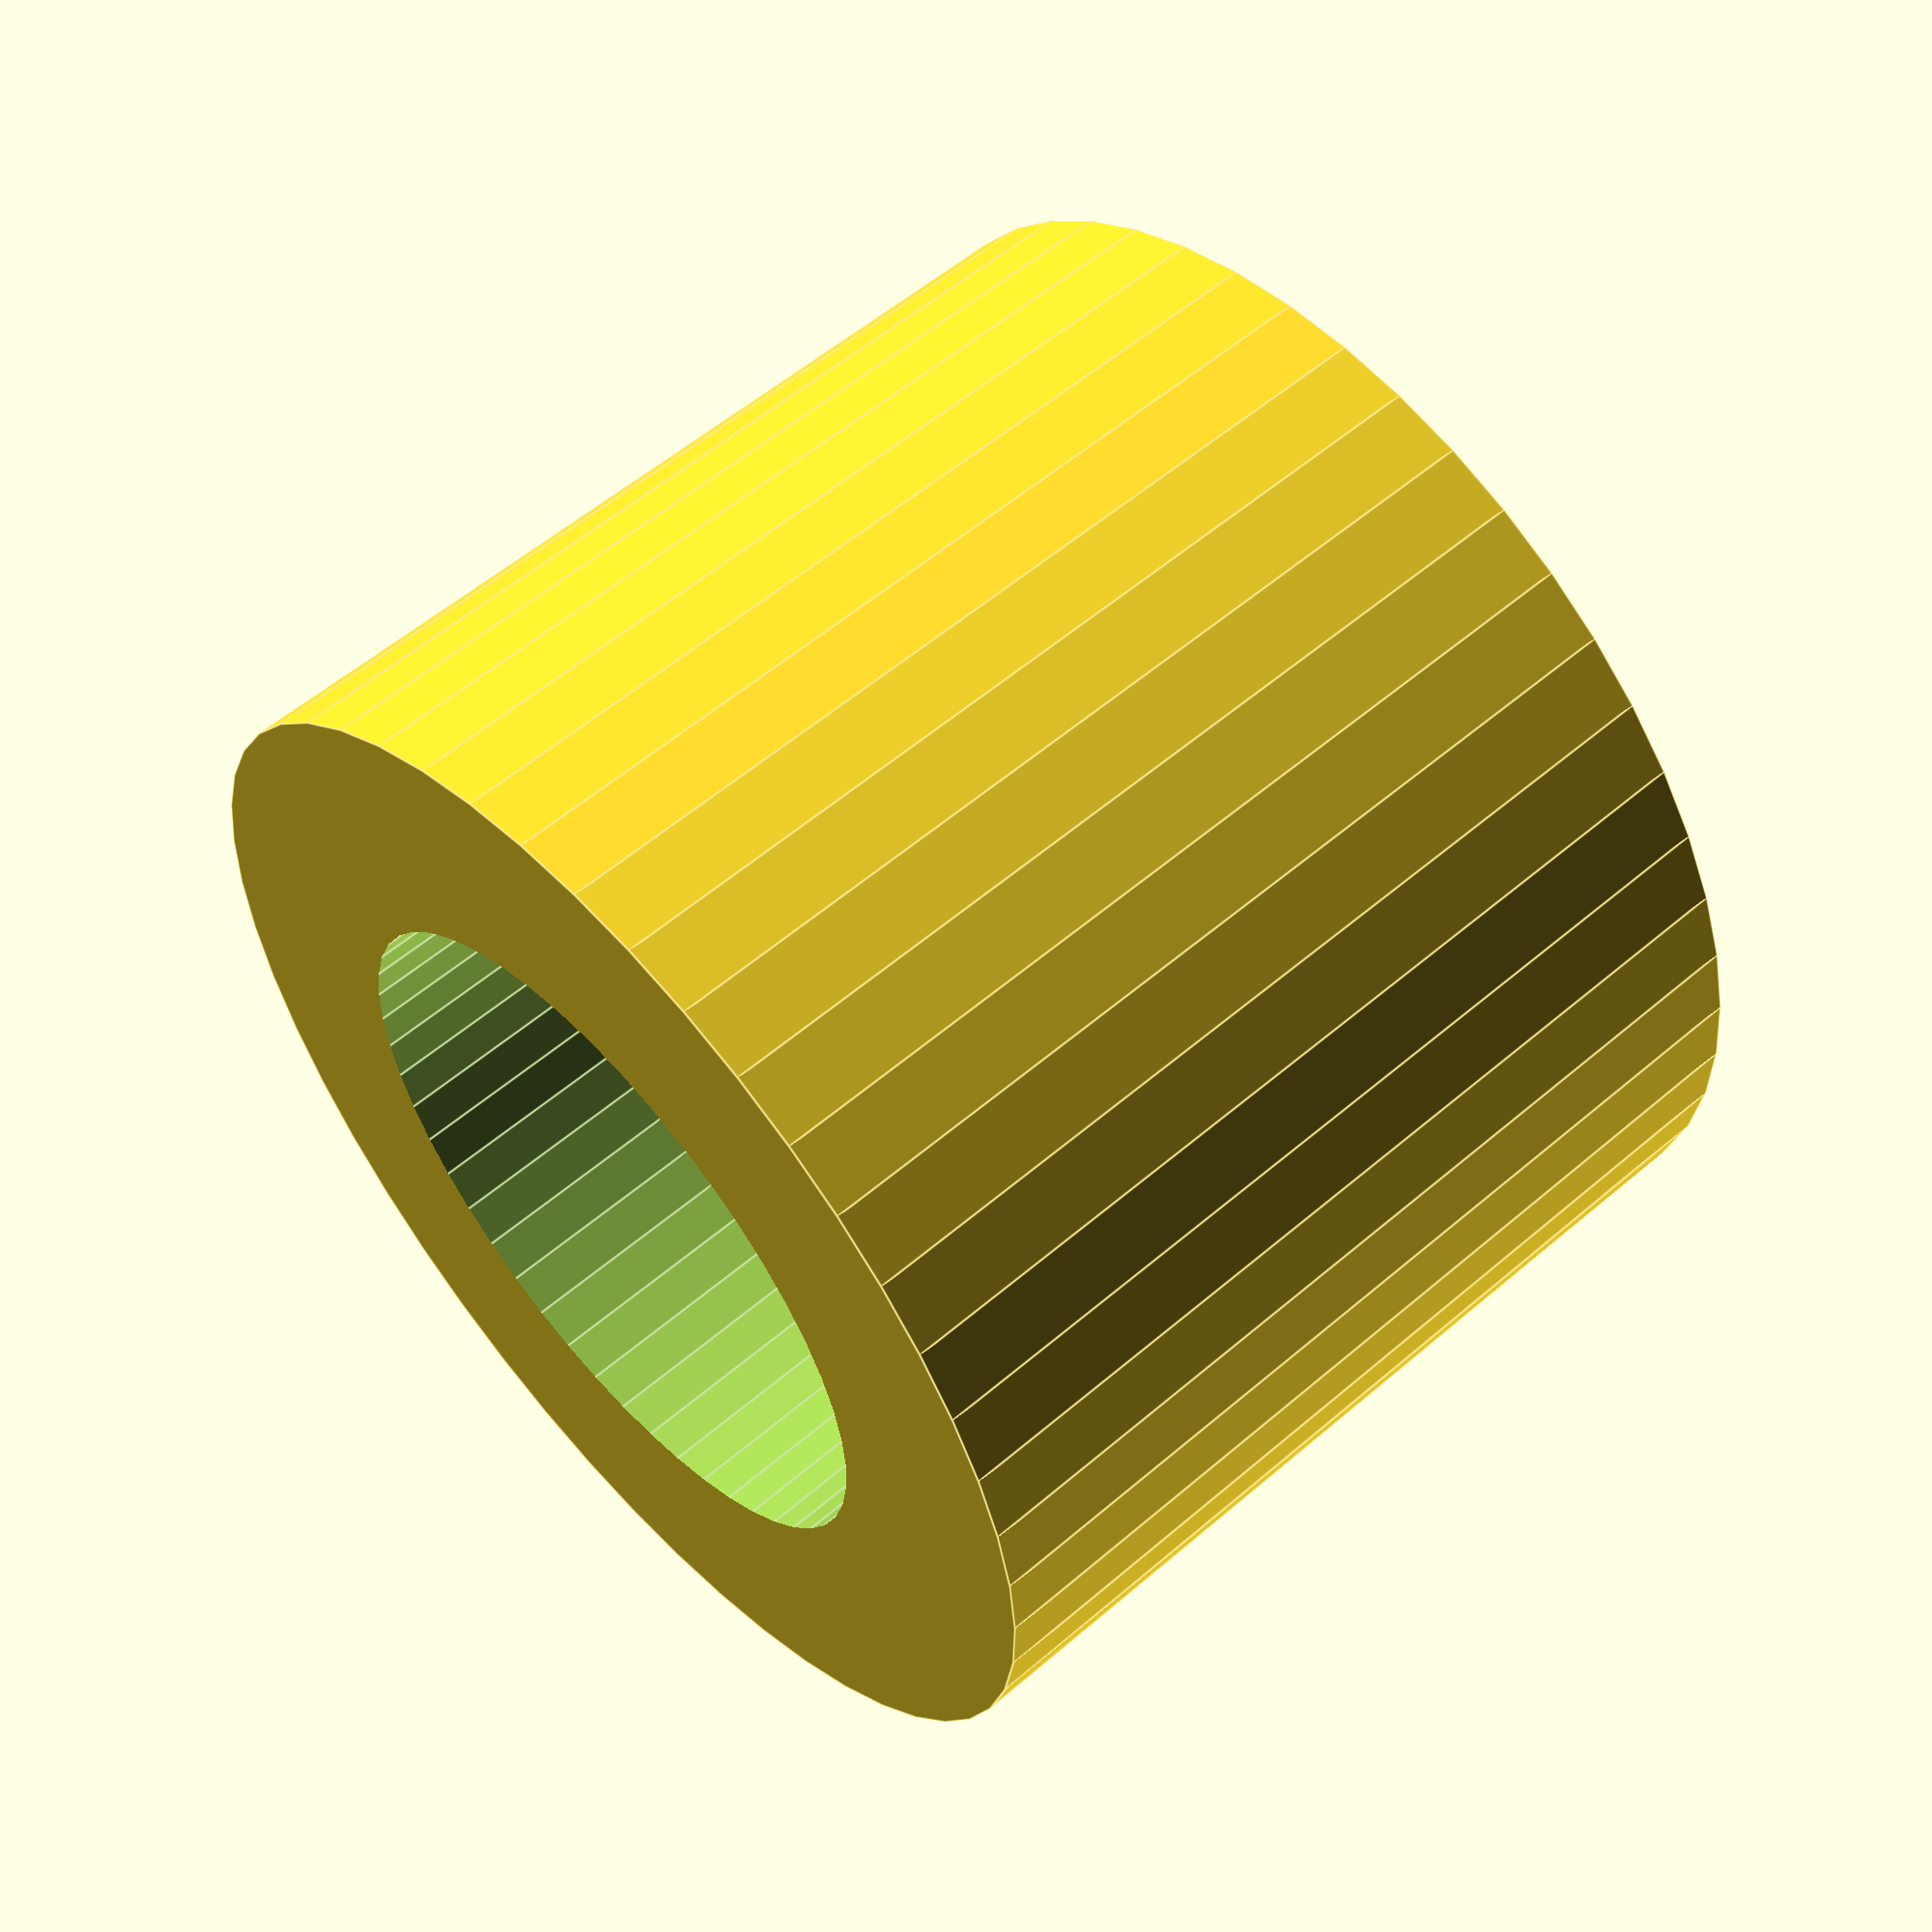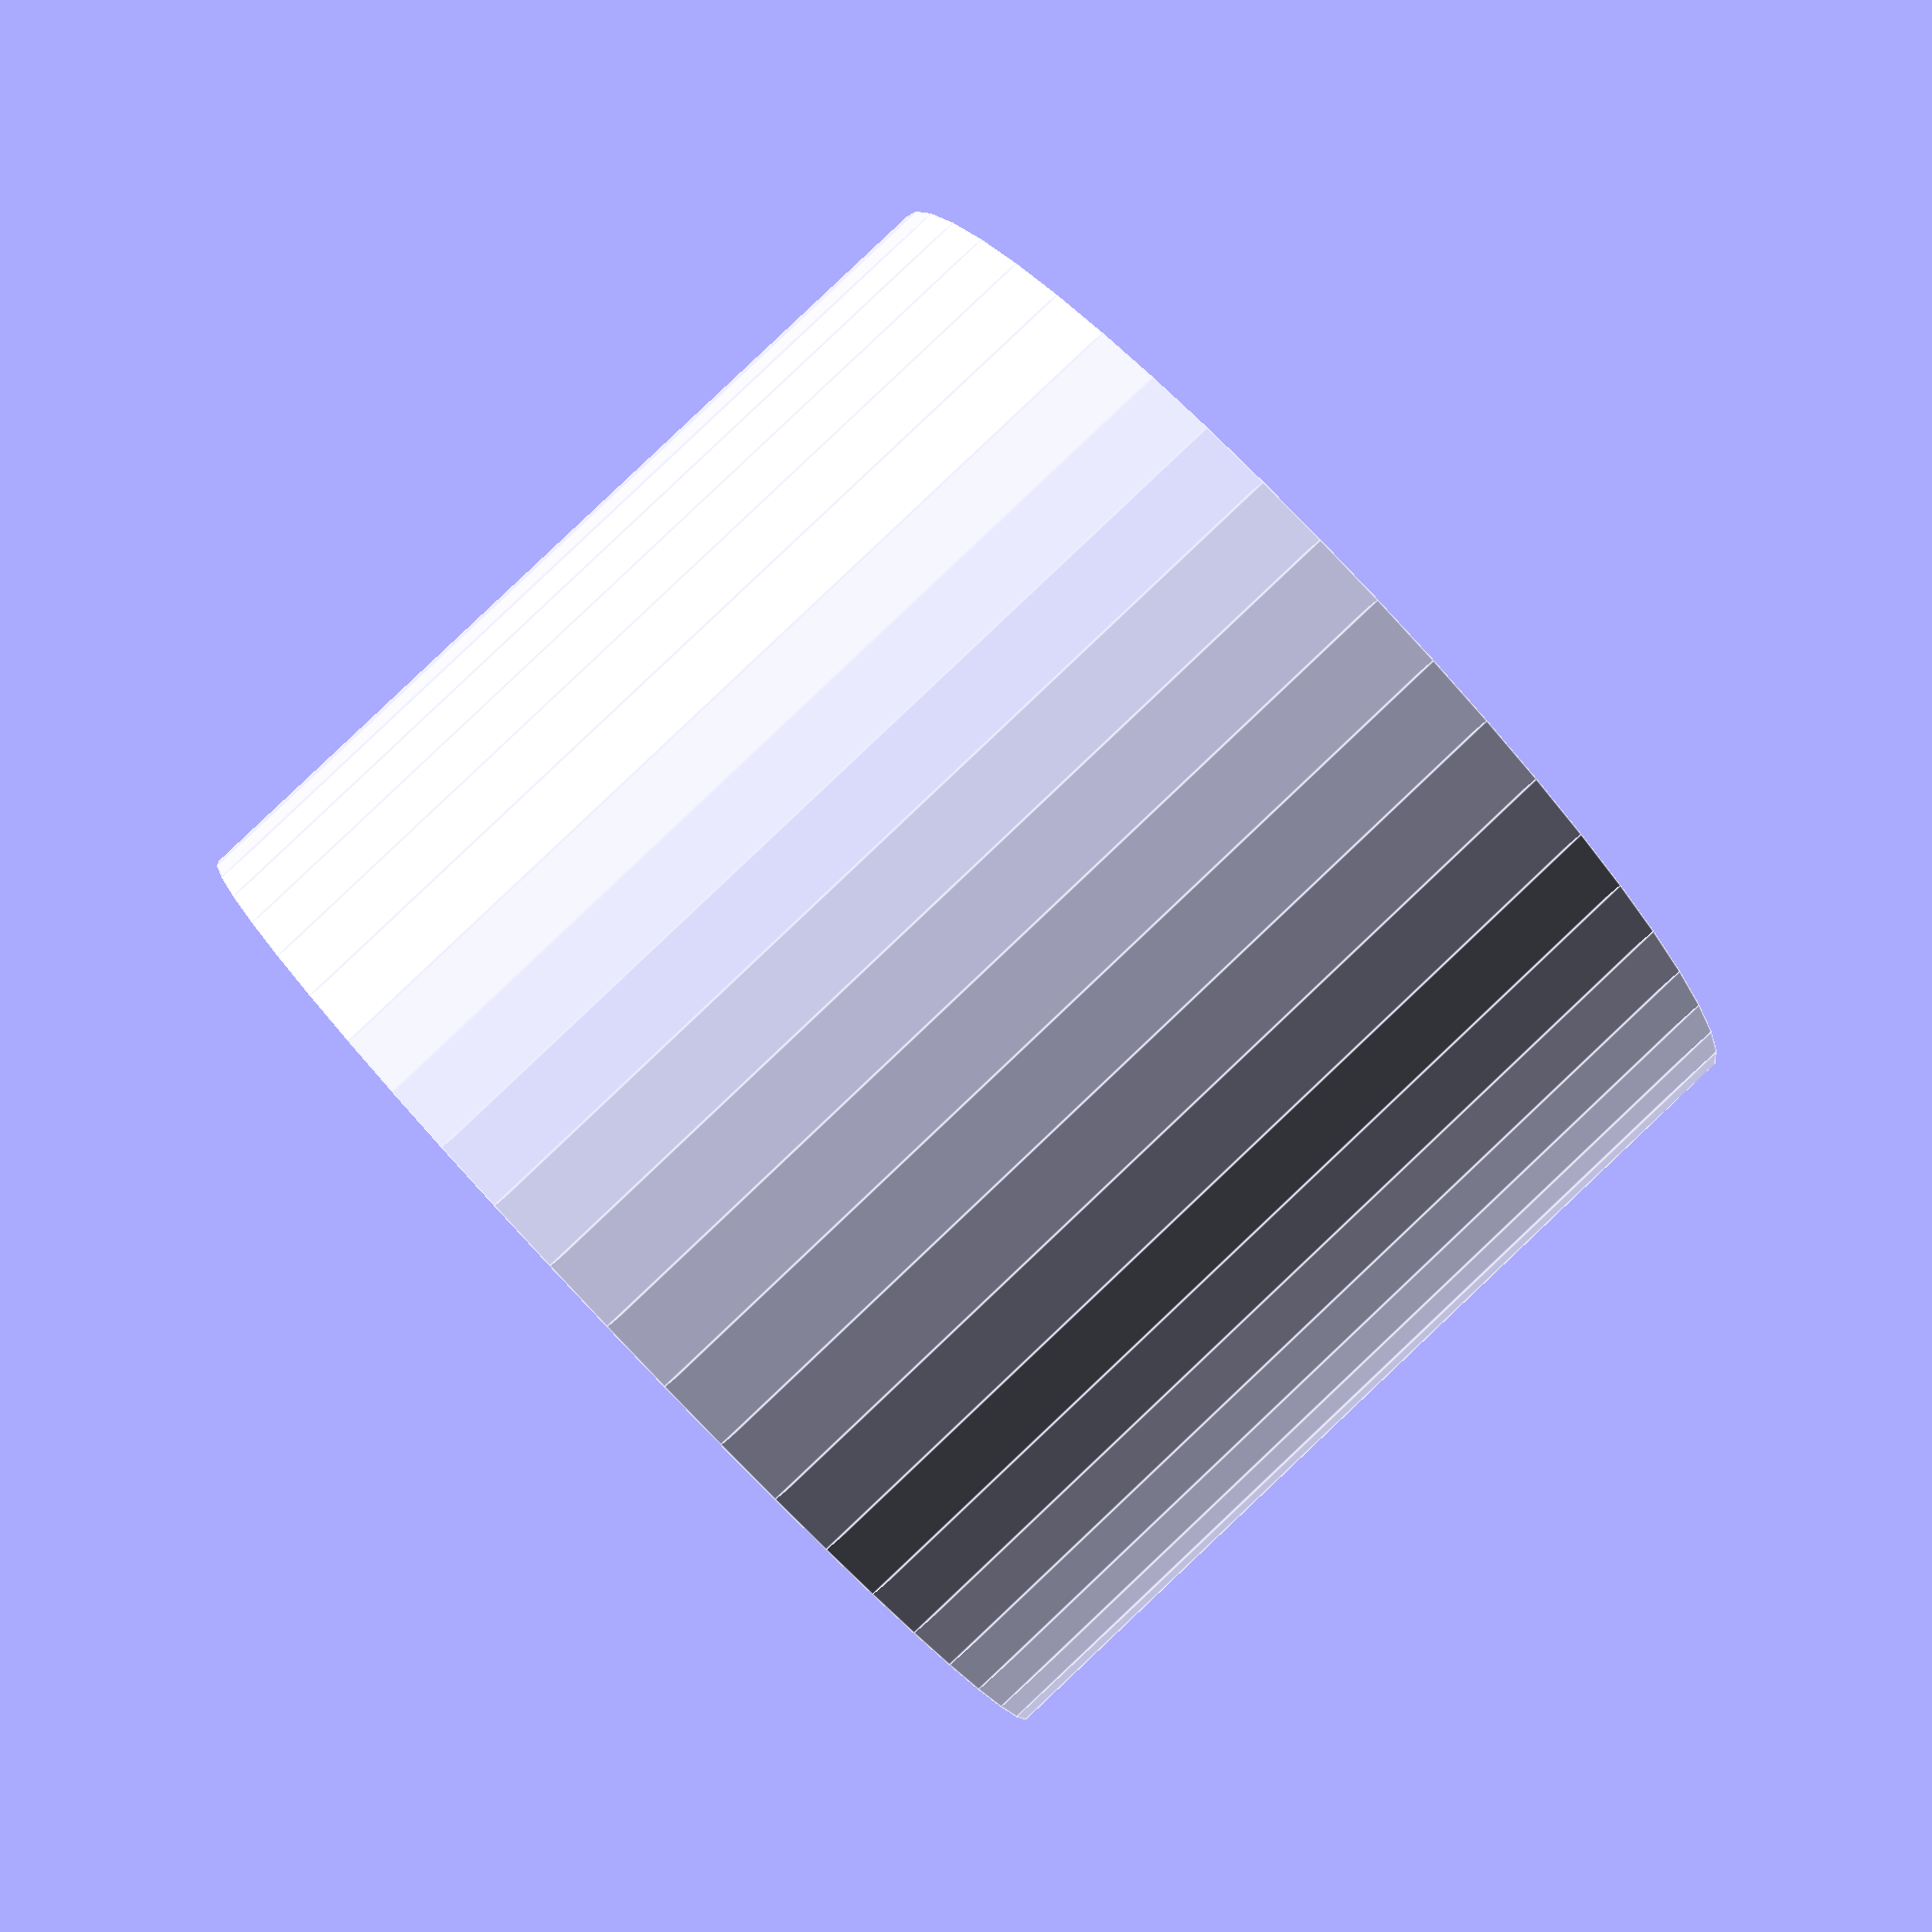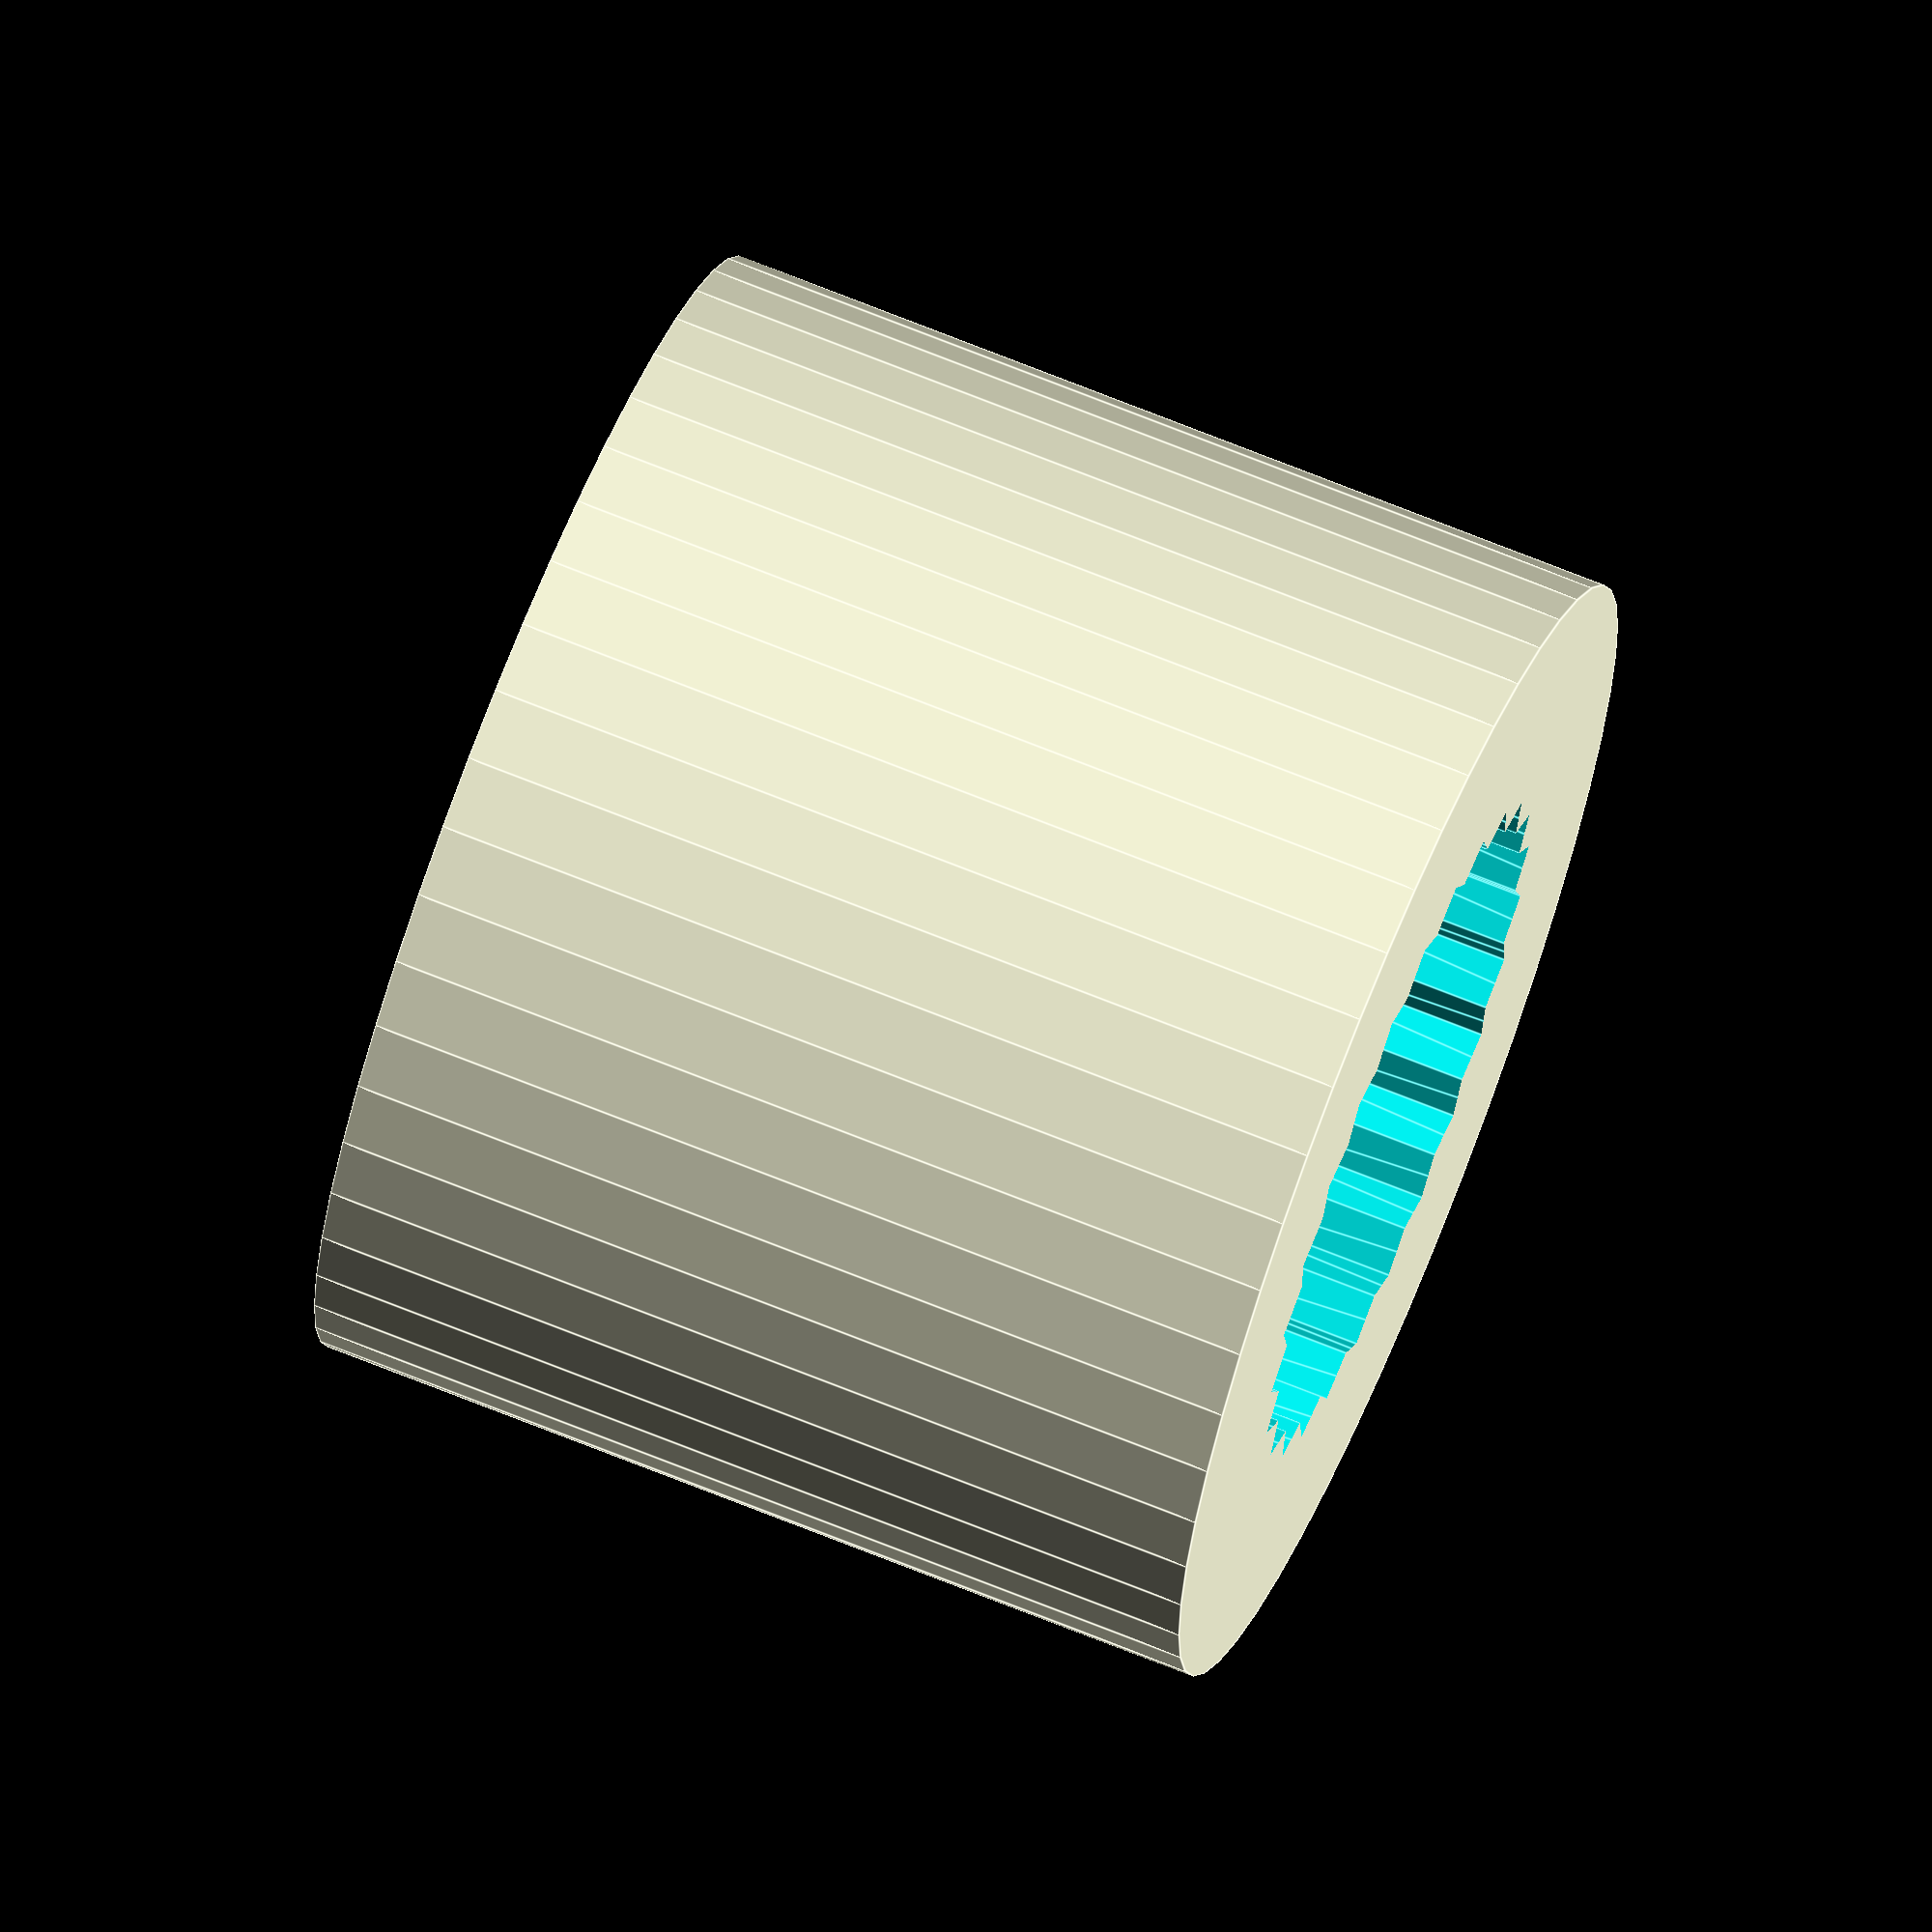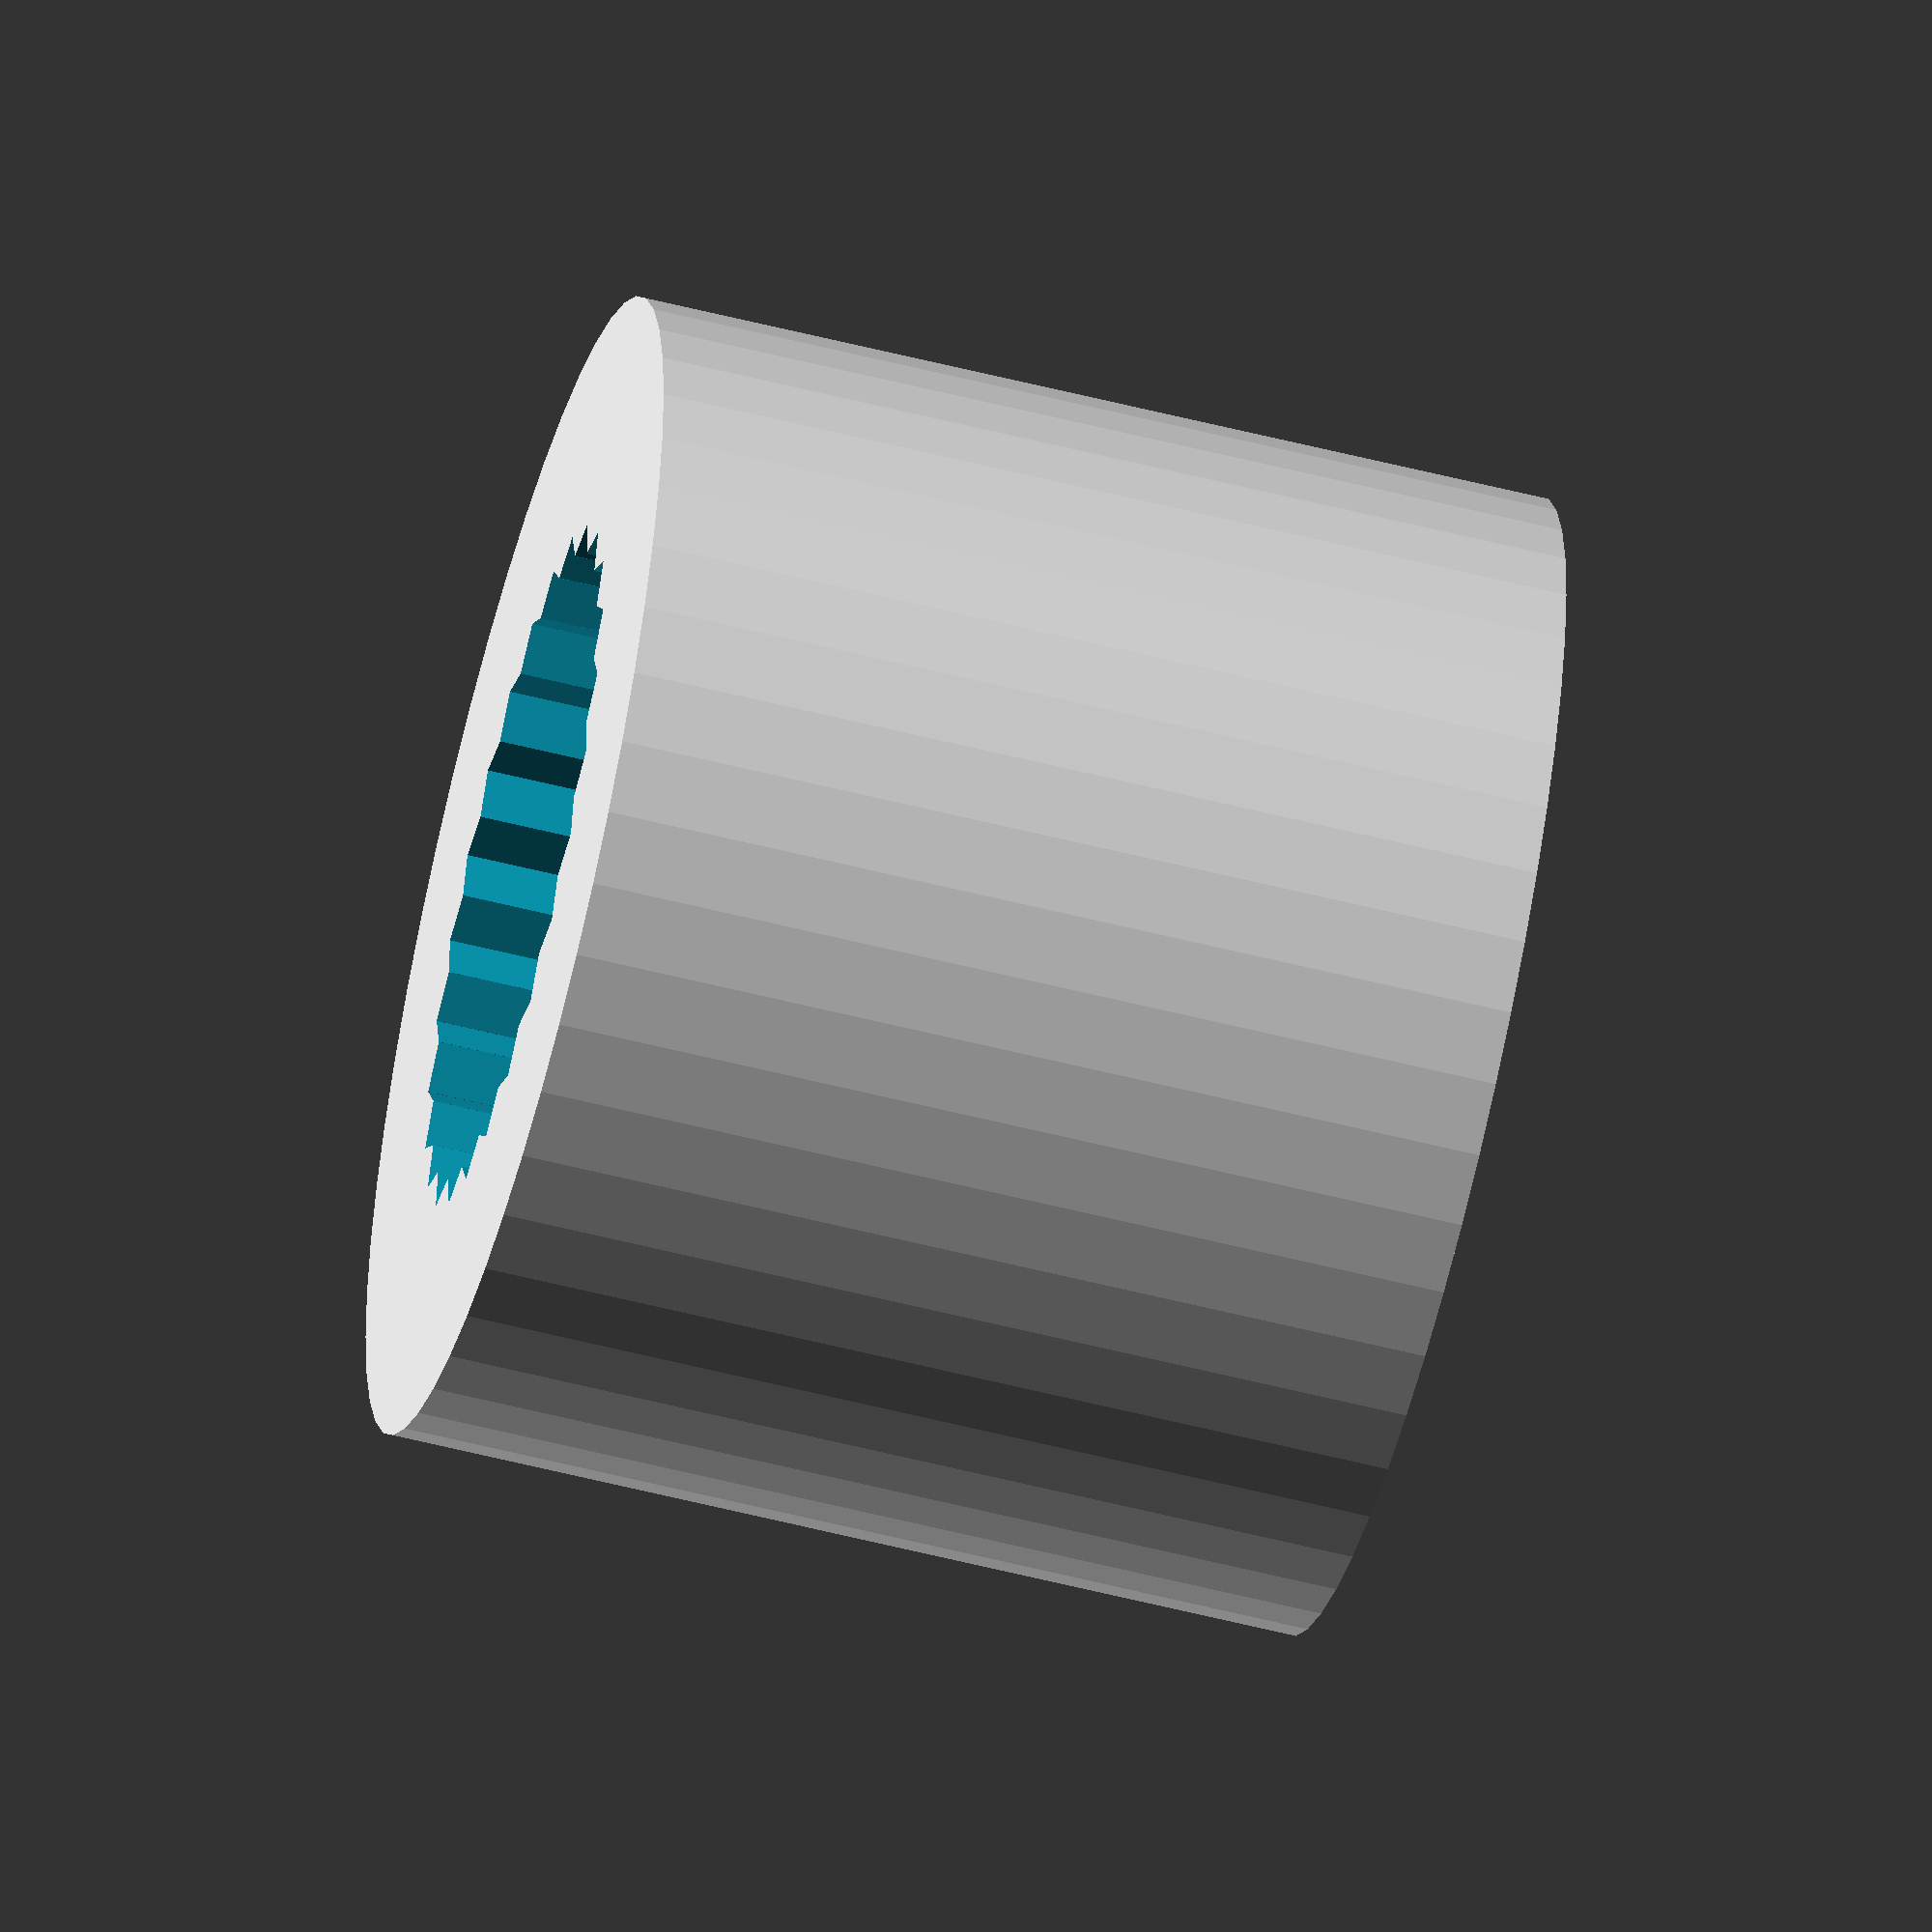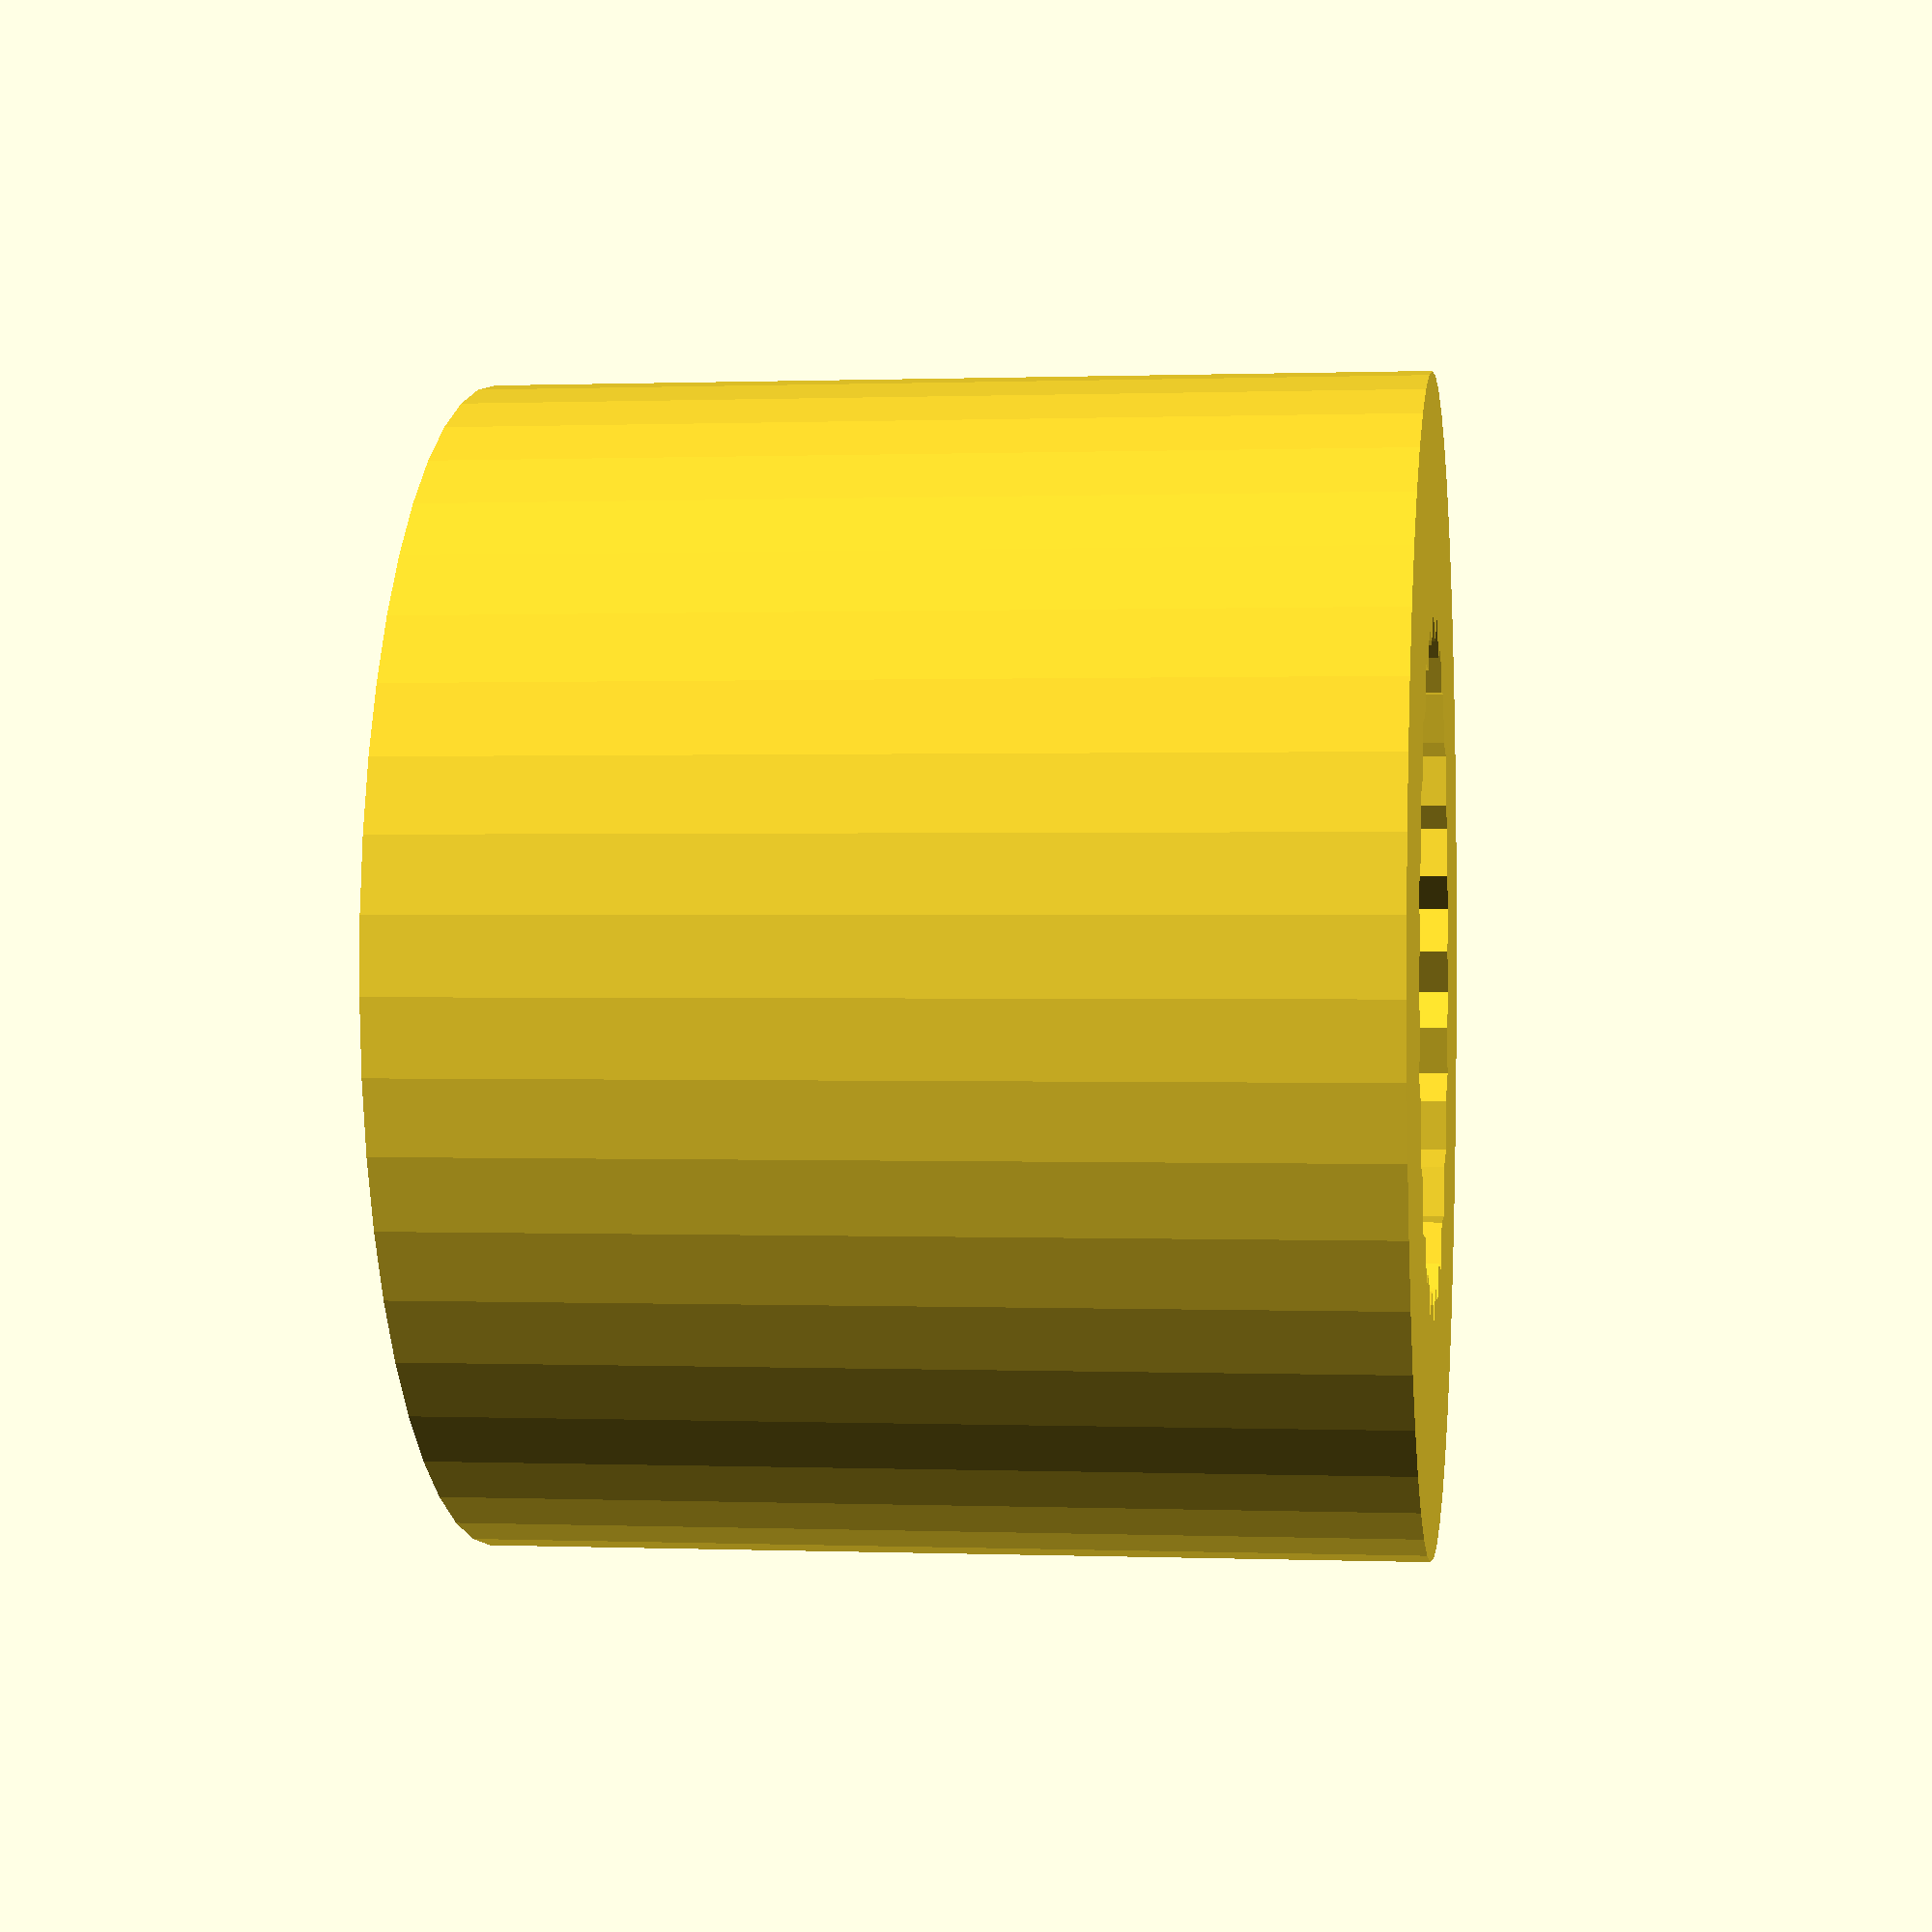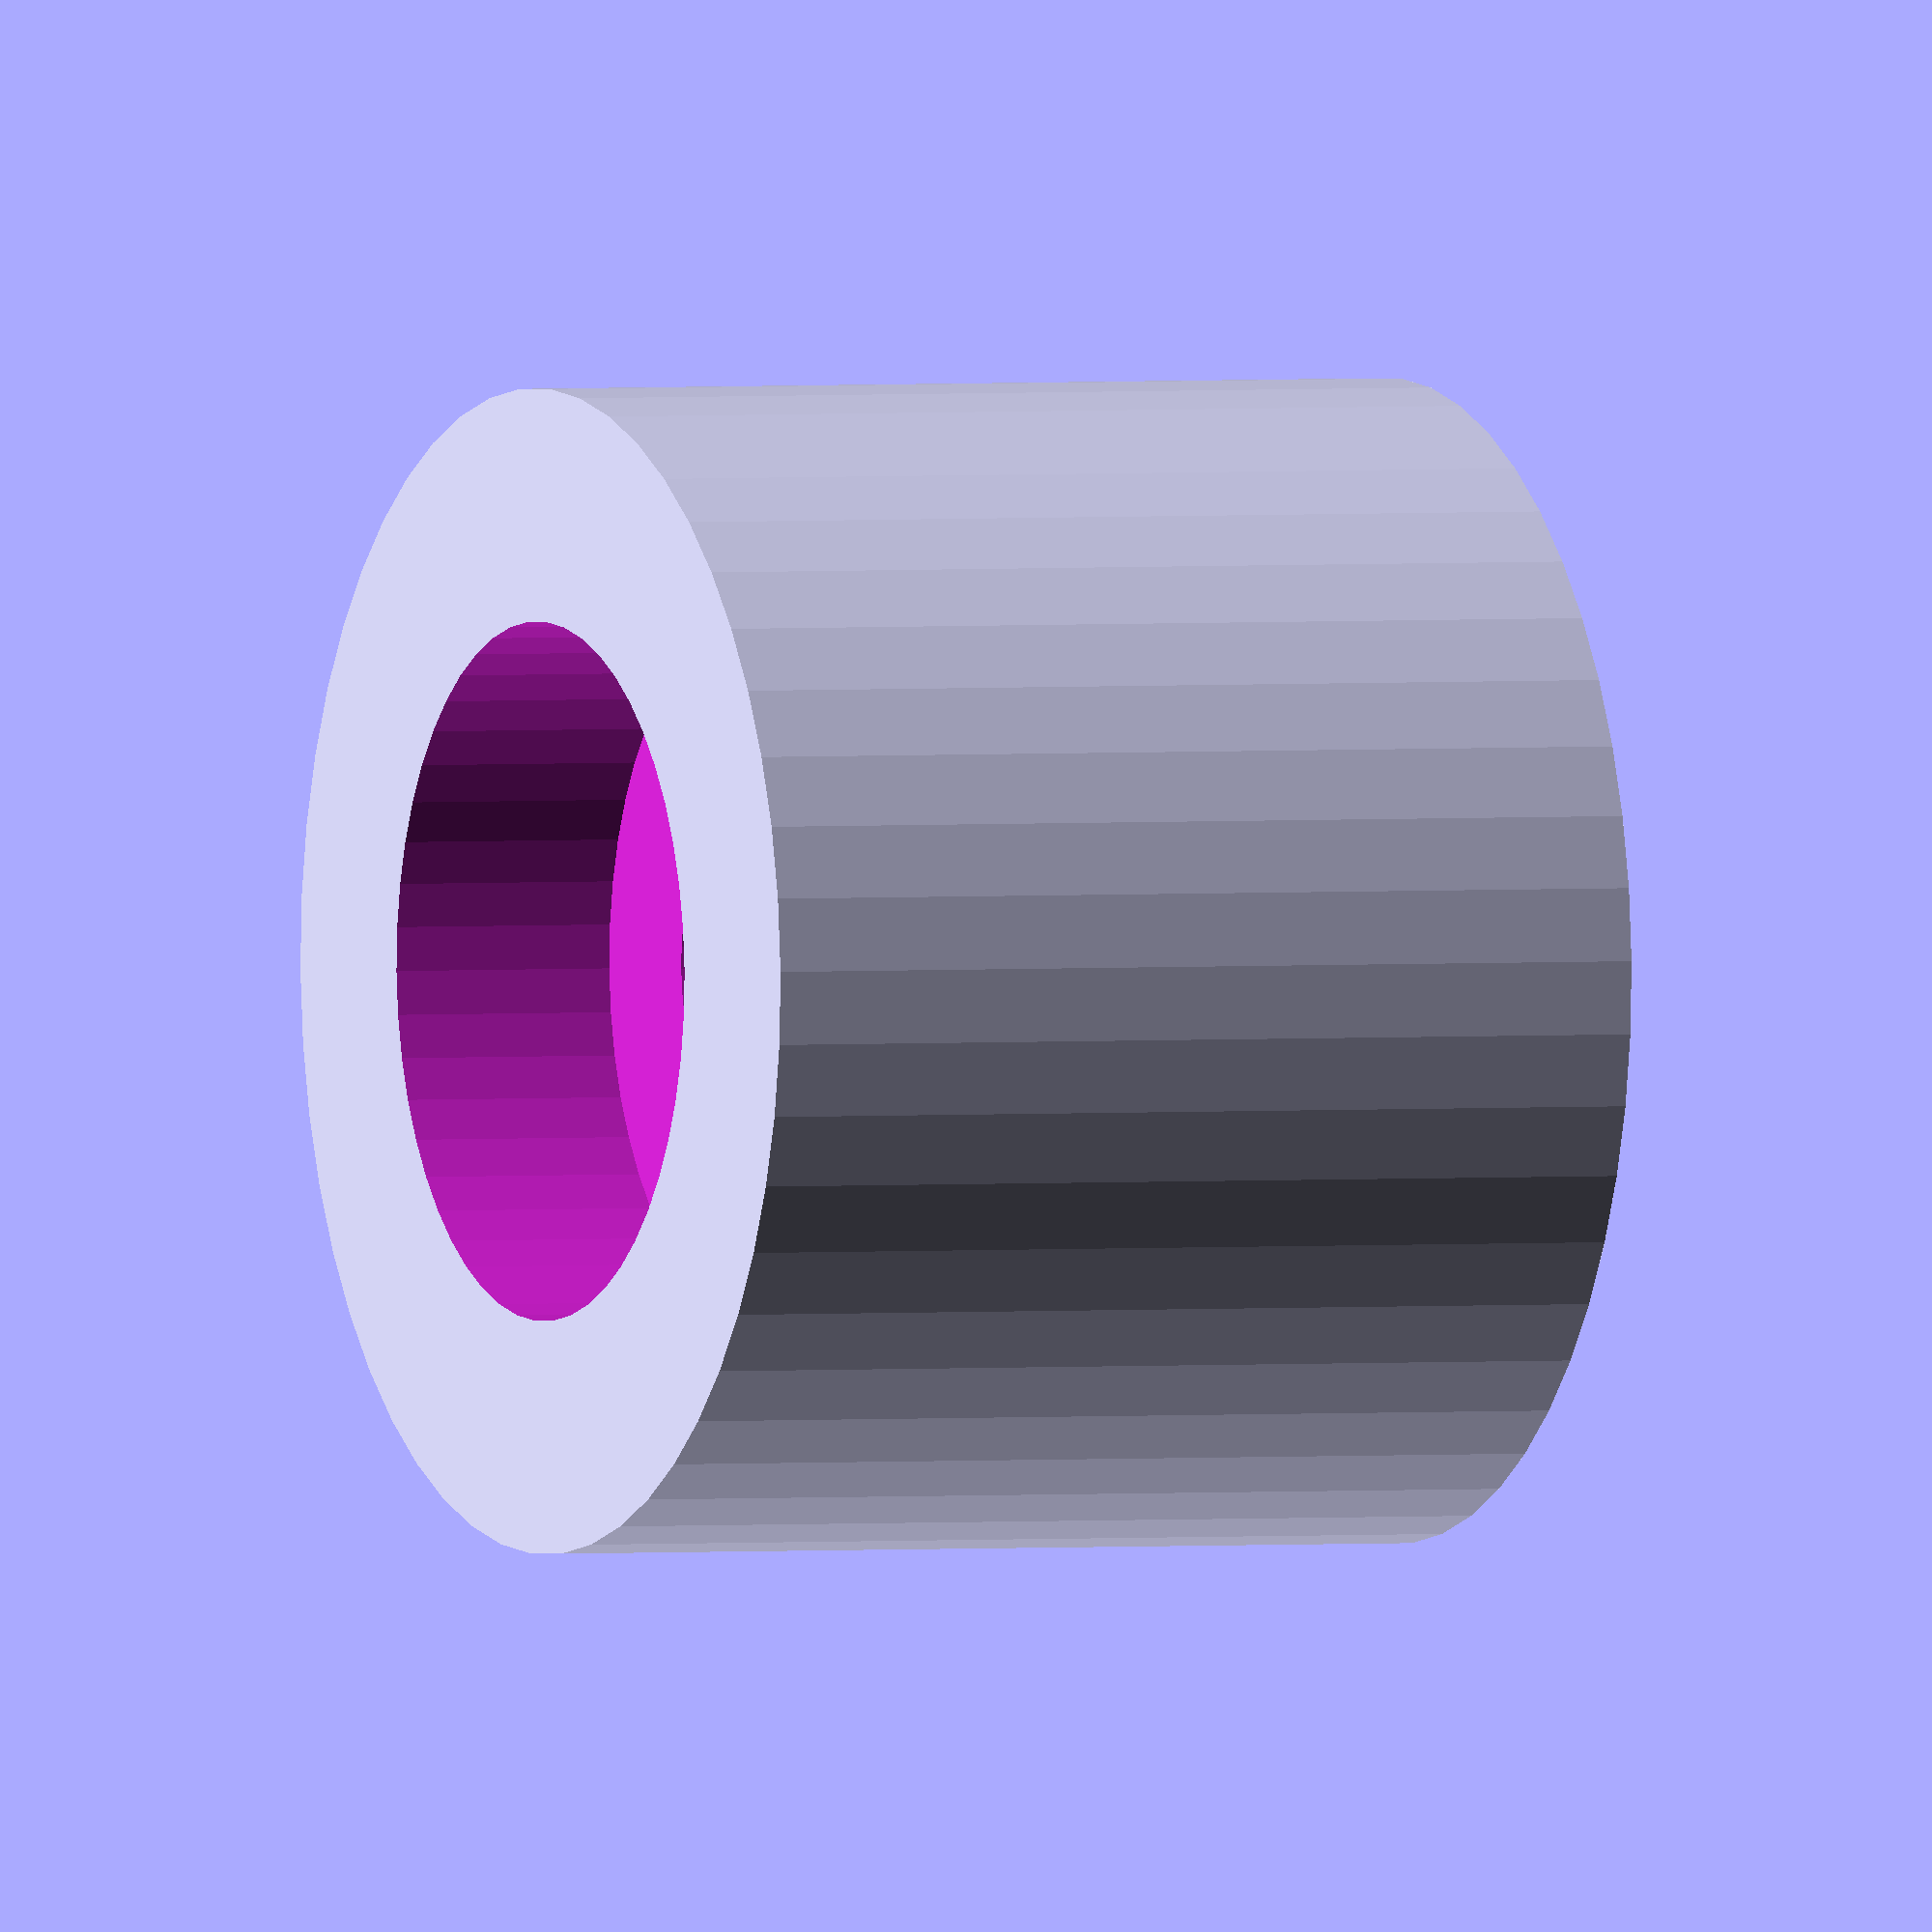
<openscad>
infinity = 1000;

module servo_arm_base(d=10 /* diameter of base */, h=8 /* height of base */, ds1=6 /* external diameter of servo axis */, ds2=5.5 /* internal diameter of servo axis, between teeth */, hs=4 /* height of servo axis cavity */, teeth=25 /* number of teeth */, d_hole=3 /* diameter of screw hole */, d_head_hole=6, h_head_hole=2, chamfer=0, film=0)
{
	difference()
	{
		// base
		cylinder(r=d/2, h=h);
		// hole
		translate([0,0,(h_head_hole+0.2)*film])
			cylinder(r=d_hole/2, h=h);
		// screw head hole
		translate([0,0,-1])
			if(chamfer)
				cylinder(r2=d_hole/2, r1=d_hole/2+(h-hs)*2/3+1, h=(h-hs)*2/3+1);
			else
				cylinder(r=d_head_hole/2, h=h_head_hole+1);
		translate([0,0,h-hs])
			union()	for(i=[0:teeth])
				rotate([0,0,360/teeth*i])
					for(j=[1,-1]) scale([1, j, 1])
						linear_extrude(h)
							polygon(points=[[ds2/2,0], [ds1/2*cos(360/teeth/2),ds1/2*sin(360/teeth/2)],
							/* just for good rendering in this bastard */ [0,ds1/2*sin(360/teeth/2)], [0,-ds1/2*sin(360/teeth/2)]]);
	}
}

$fn=50;
servo_arm_base();
</openscad>
<views>
elev=124.2 azim=81.6 roll=312.1 proj=p view=edges
elev=272.9 azim=100.7 roll=46.6 proj=p view=edges
elev=290.4 azim=216.7 roll=292.1 proj=o view=edges
elev=57.3 azim=29.4 roll=75.2 proj=o view=solid
elev=359.5 azim=314.5 roll=277.9 proj=p view=wireframe
elev=358.4 azim=231.8 roll=245.7 proj=o view=wireframe
</views>
